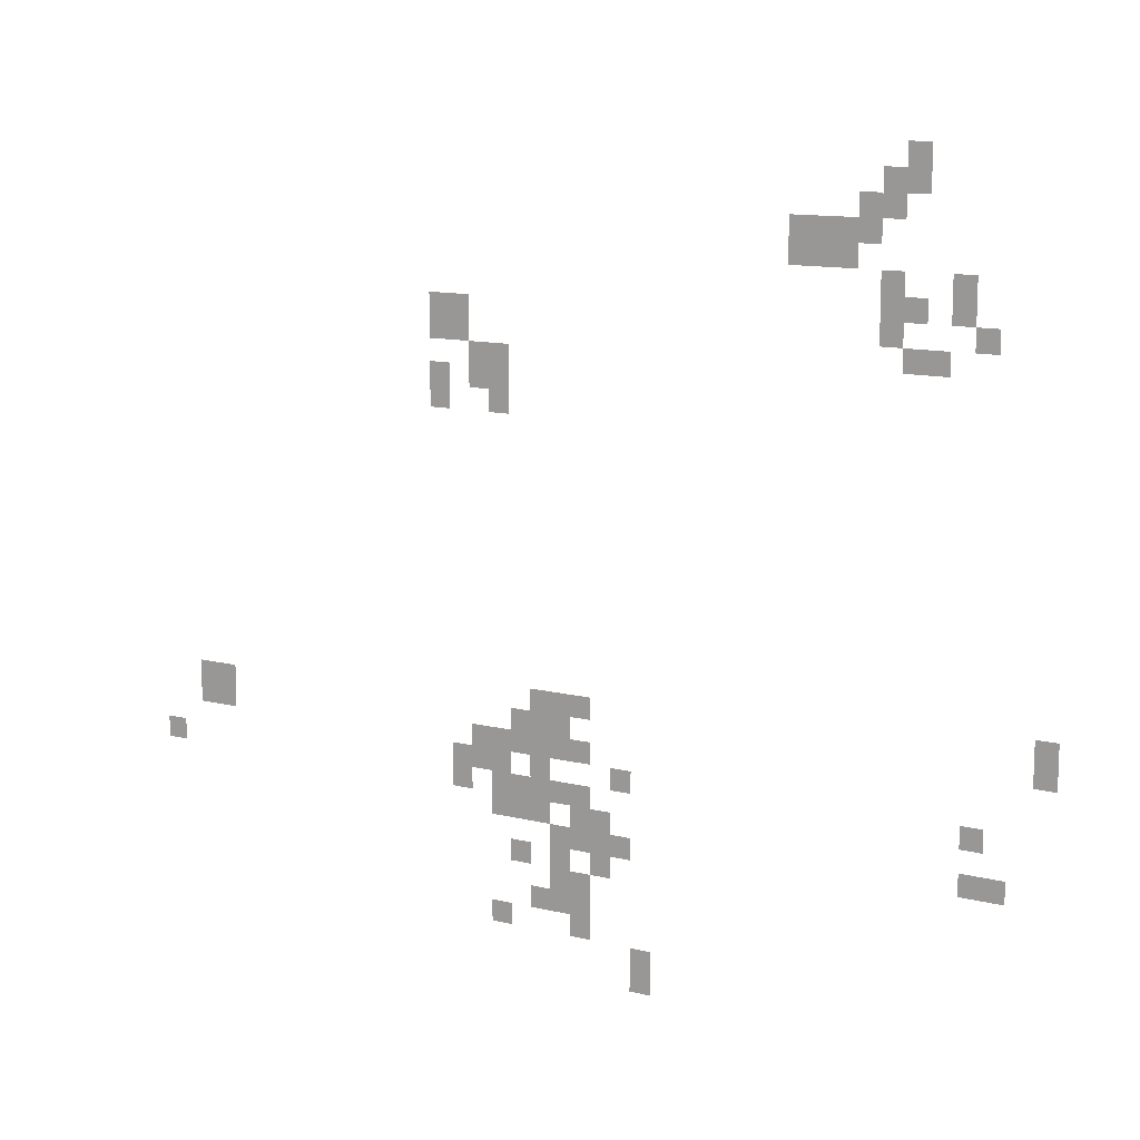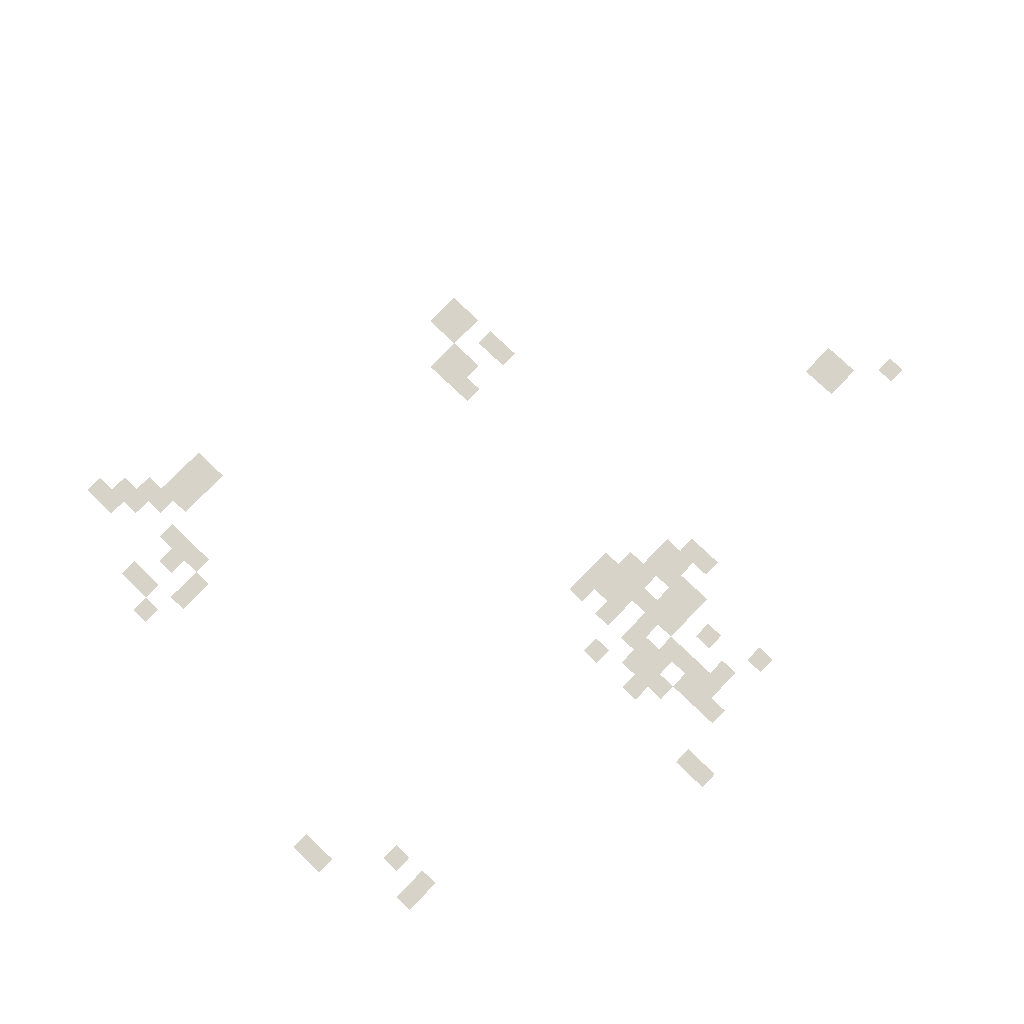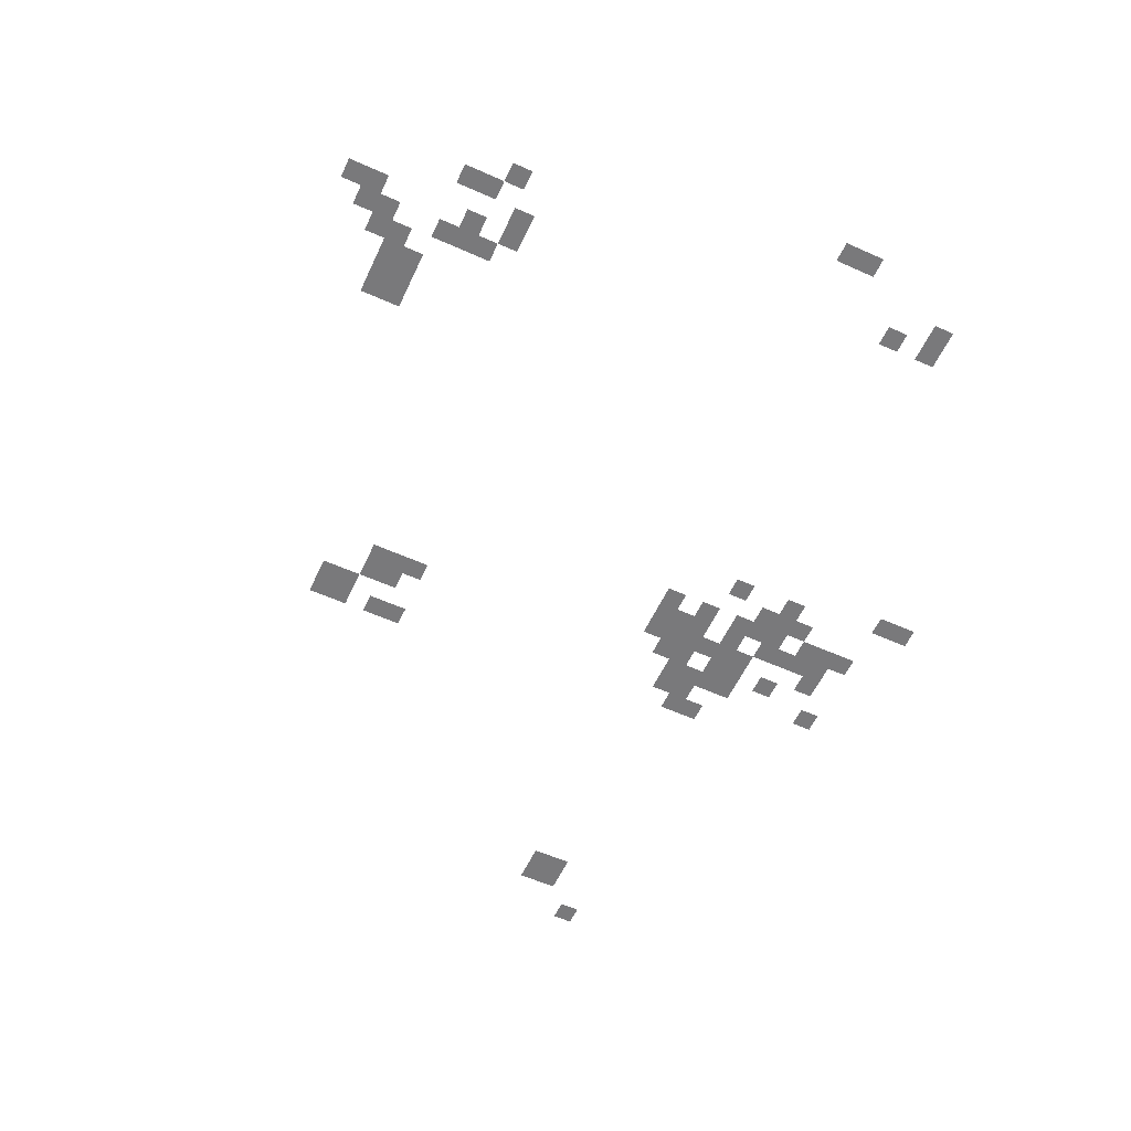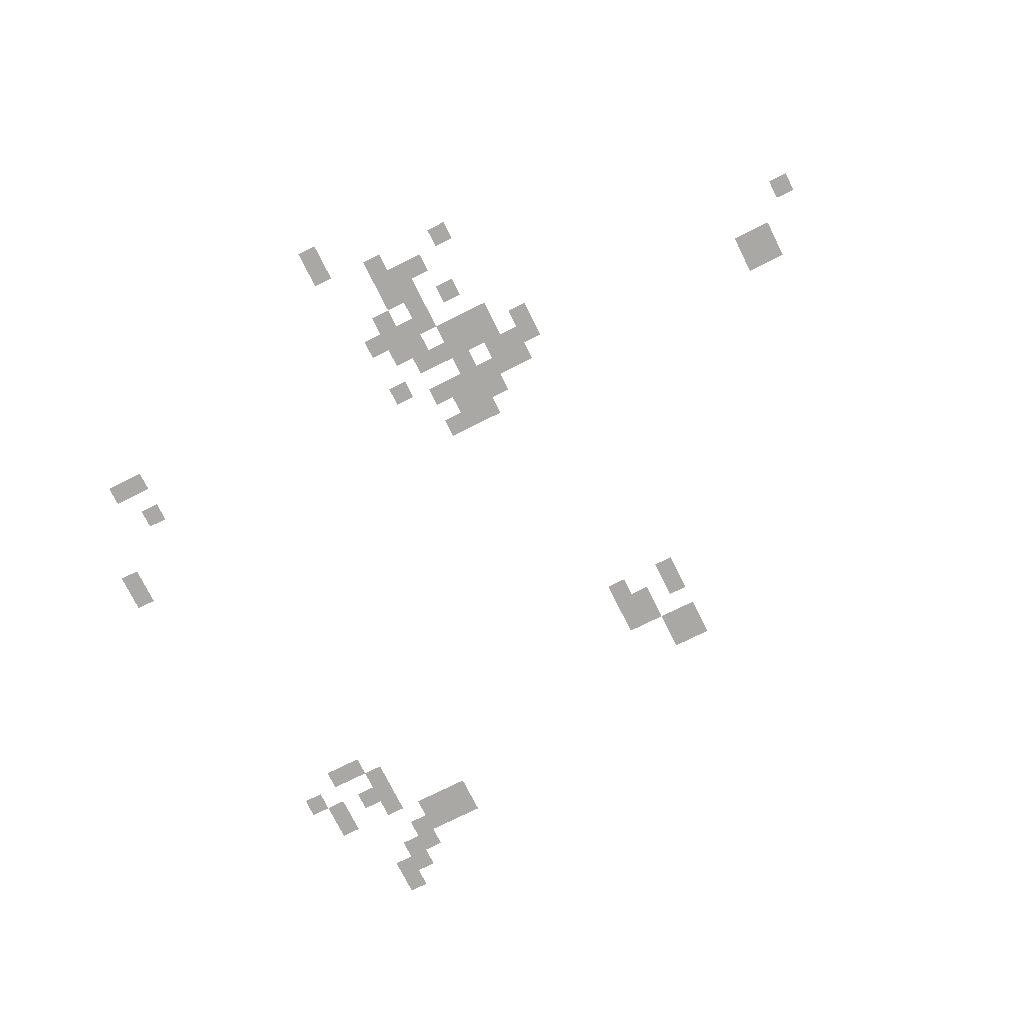
<metadata>
{"format":"obj","ext":"obj","renderer":"f3d","projection":"perspective","resolution":1024,"background":"white","views":[{"elev":12.4,"azim":30.0,"up":"+Z"},{"elev":76.0,"azim":133.9,"up":"+Y"},{"elev":-57.9,"azim":65.1,"up":"+Y"},{"elev":-75.1,"azim":-153.5,"up":"+Y"}]}
</metadata>
<code>
g Grass_2_Cluster280
v 296 -0.1833 412.2
v 295.3 -0.1833 412.2
v 296 -0.1833 413.6
v 295.3 -0.1833 413.6
v 295.3 -0.1833 411.5
v 294.6 -0.1833 411.5
v 295.3 -0.1833 412.9
v 294.6 -0.1833 412.9
v 294.6 -0.1833 410.8
v 294 -0.1833 410.8
v 294.6 -0.1833 412.2
v 294 -0.1833 412.2
v 294.6 -0.1833 410.8
v 294 -0.1833 410.8
v 294.6 -0.1833 412.2
v 294 -0.1833 412.2
v 292.6 -0.1833 410.1
v 291.9 -0.1833 410.1
v 292.6 -0.1833 411.5
v 291.9 -0.1833 411.5
v 294 -0.1833 410.1
v 292.6 -0.1833 410.1
v 294 -0.1833 411.5
v 292.6 -0.1833 411.5
v 297.4 -0.1833 409.4
v 296.7 -0.1833 409.4
v 297.4 -0.1833 410.1
v 296.7 -0.1833 410.1
v 295.3 -0.1833 409.4
v 294.6 -0.1833 409.4
v 295.3 -0.1833 410.1
v 294.6 -0.1833 410.1
v 297.4 -0.1833 408.7
v 296.7 -0.1833 408.7
v 297.4 -0.1833 409.4
v 296.7 -0.1833 409.4
v 296 -0.1833 408.7
v 294.6 -0.1833 408.7
v 296 -0.1833 409.4
v 294.6 -0.1833 409.4
v 298.1 -0.1833 408
v 297.4 -0.1833 408
v 298.1 -0.1833 408.7
v 297.4 -0.1833 408.7
v 295.3 -0.1833 408
v 294.6 -0.1833 408
v 295.3 -0.1833 408.7
v 294.6 -0.1833 408.7
v 281.4 -0.1833 407.3
v 280 -0.1833 407.3
v 281.4 -0.1833 408.7
v 280 -0.1833 408.7
v 296.7 -0.1833 407.3
v 296 -0.1833 407.3
v 296.7 -0.1833 408
v 296 -0.1833 408
v 296 -0.1833 407.3
v 295.3 -0.1833 407.3
v 296 -0.1833 408
v 295.3 -0.1833 408
v 282.8 -0.1833 405.9
v 281.4 -0.1833 405.9
v 282.8 -0.1833 407.3
v 281.4 -0.1833 407.3
v 280.7 -0.1833 405.2
v 280 -0.1833 405.2
v 280.7 -0.1833 406.6
v 280 -0.1833 406.6
v 282.8 -0.1833 405.2
v 282.1 -0.1833 405.2
v 282.8 -0.1833 405.9
v 282.1 -0.1833 405.9
v 300.2 -0.1833 396.2
v 299.5 -0.1833 396.2
v 300.2 -0.1833 397.6
v 299.5 -0.1833 397.6
v 285.6 -0.1833 396.2
v 284.2 -0.1833 396.2
v 285.6 -0.1833 396.9
v 284.2 -0.1833 396.9
v 284.9 -0.1833 395.5
v 283.5 -0.1833 395.5
v 284.9 -0.1833 396.9
v 283.5 -0.1833 396.9
v 272.3 -0.1833 394.8
v 270.9 -0.1833 394.8
v 272.3 -0.1833 396.2
v 270.9 -0.1833 396.2
v 284.2 -0.1833 394.8
v 282.8 -0.1833 394.8
v 284.2 -0.1833 396.2
v 282.8 -0.1833 396.2
v 284.9 -0.1833 394.8
v 284.2 -0.1833 394.8
v 284.9 -0.1833 396.2
v 284.2 -0.1833 396.2
v 285.6 -0.1833 394.8
v 284.9 -0.1833 394.8
v 285.6 -0.1833 395.5
v 284.9 -0.1833 395.5
v 282.8 -0.1833 394.1
v 282.1 -0.1833 394.1
v 282.8 -0.1833 395.5
v 282.1 -0.1833 395.5
v 282.8 -0.1833 394.1
v 281.4 -0.1833 394.1
v 282.8 -0.1833 395.5
v 281.4 -0.1833 395.5
v 287 -0.1833 394.1
v 286.3 -0.1833 394.1
v 287 -0.1833 394.8
v 286.3 -0.1833 394.8
v 298.1 -0.1833 394.1
v 297.4 -0.1833 394.1
v 298.1 -0.1833 394.8
v 297.4 -0.1833 394.8
v 281.4 -0.1833 393.4
v 280.7 -0.1833 393.4
v 281.4 -0.1833 394.8
v 280.7 -0.1833 394.8
v 284.2 -0.1833 393.4
v 283.5 -0.1833 393.4
v 284.2 -0.1833 394.8
v 283.5 -0.1833 394.8
v 270.2 -0.1833 393.4
v 269.5 -0.1833 393.4
v 270.2 -0.1833 394.1
v 269.5 -0.1833 394.1
v 285.6 -0.1833 393.4
v 284.2 -0.1833 393.4
v 285.6 -0.1833 394.1
v 284.2 -0.1833 394.1
v 283.5 -0.1833 392.7
v 282.1 -0.1833 392.7
v 283.5 -0.1833 394.1
v 282.1 -0.1833 394.1
v 284.2 -0.1833 392.7
v 283.5 -0.1833 392.7
v 284.2 -0.1833 394.1
v 283.5 -0.1833 394.1
v 298.8 -0.1833 392.7
v 297.4 -0.1833 392.7
v 298.8 -0.1833 393.4
v 297.4 -0.1833 393.4
v 286.3 -0.1833 392
v 284.9 -0.1833 392
v 286.3 -0.1833 393.4
v 284.9 -0.1833 393.4
v 287 -0.1833 392
v 285.6 -0.1833 392
v 287 -0.1833 392.7
v 285.6 -0.1833 392.7
v 285.6 -0.1833 392
v 284.2 -0.1833 392
v 285.6 -0.1833 392.7
v 284.2 -0.1833 392.7
v 283.5 -0.1833 391.3
v 282.8 -0.1833 391.3
v 283.5 -0.1833 392
v 282.8 -0.1833 392
v 286.3 -0.1833 391.3
v 285.6 -0.1833 391.3
v 286.3 -0.1833 392
v 285.6 -0.1833 392
v 284.9 -0.1833 390.6
v 284.2 -0.1833 390.6
v 284.9 -0.1833 392
v 284.2 -0.1833 392
v 285.6 -0.1833 389.9
v 284.9 -0.1833 389.9
v 285.6 -0.1833 391.3
v 284.9 -0.1833 391.3
v 284.9 -0.1833 389.9
v 283.5 -0.1833 389.9
v 284.9 -0.1833 390.6
v 283.5 -0.1833 390.6
v 285.6 -0.1833 389.2
v 284.9 -0.1833 389.2
v 285.6 -0.1833 390.6
v 284.9 -0.1833 390.6
v 282.8 -0.1833 389.2
v 282.1 -0.1833 389.2
v 282.8 -0.1833 389.9
v 282.1 -0.1833 389.9
v 287.7 -0.1833 387.8
v 287 -0.1833 387.8
v 287.7 -0.1833 389.2
v 287 -0.1833 389.2
g Grass_2_Cluster280_0
f 2 3 1
f 2 4 3
f 6 7 5
f 6 8 7
f 10 11 9
f 10 12 11
f 14 15 13
f 14 16 15
f 18 19 17
f 18 20 19
f 22 23 21
f 22 24 23
f 26 27 25
f 26 28 27
f 30 31 29
f 30 32 31
f 34 35 33
f 34 36 35
f 38 39 37
f 38 40 39
f 42 43 41
f 42 44 43
f 46 47 45
f 46 48 47
f 50 51 49
f 50 52 51
f 54 55 53
f 54 56 55
f 58 59 57
f 58 60 59
f 62 63 61
f 62 64 63
f 66 67 65
f 66 68 67
f 70 71 69
f 70 72 71
f 74 75 73
f 74 76 75
f 78 79 77
f 78 80 79
f 82 83 81
f 82 84 83
f 86 87 85
f 86 88 87
f 90 91 89
f 90 92 91
f 94 95 93
f 94 96 95
f 98 99 97
f 98 100 99
f 102 103 101
f 102 104 103
f 106 107 105
f 106 108 107
f 110 111 109
f 110 112 111
f 114 115 113
f 114 116 115
f 118 119 117
f 118 120 119
f 122 123 121
f 122 124 123
f 126 127 125
f 126 128 127
f 130 131 129
f 130 132 131
f 134 135 133
f 134 136 135
f 138 139 137
f 138 140 139
f 142 143 141
f 142 144 143
f 146 147 145
f 146 148 147
f 150 151 149
f 150 152 151
f 154 155 153
f 154 156 155
f 158 159 157
f 158 160 159
f 162 163 161
f 162 164 163
f 166 167 165
f 166 168 167
f 170 171 169
f 170 172 171
f 174 175 173
f 174 176 175
f 178 179 177
f 178 180 179
f 182 183 181
f 182 184 183
f 186 187 185
f 186 188 187

</code>
